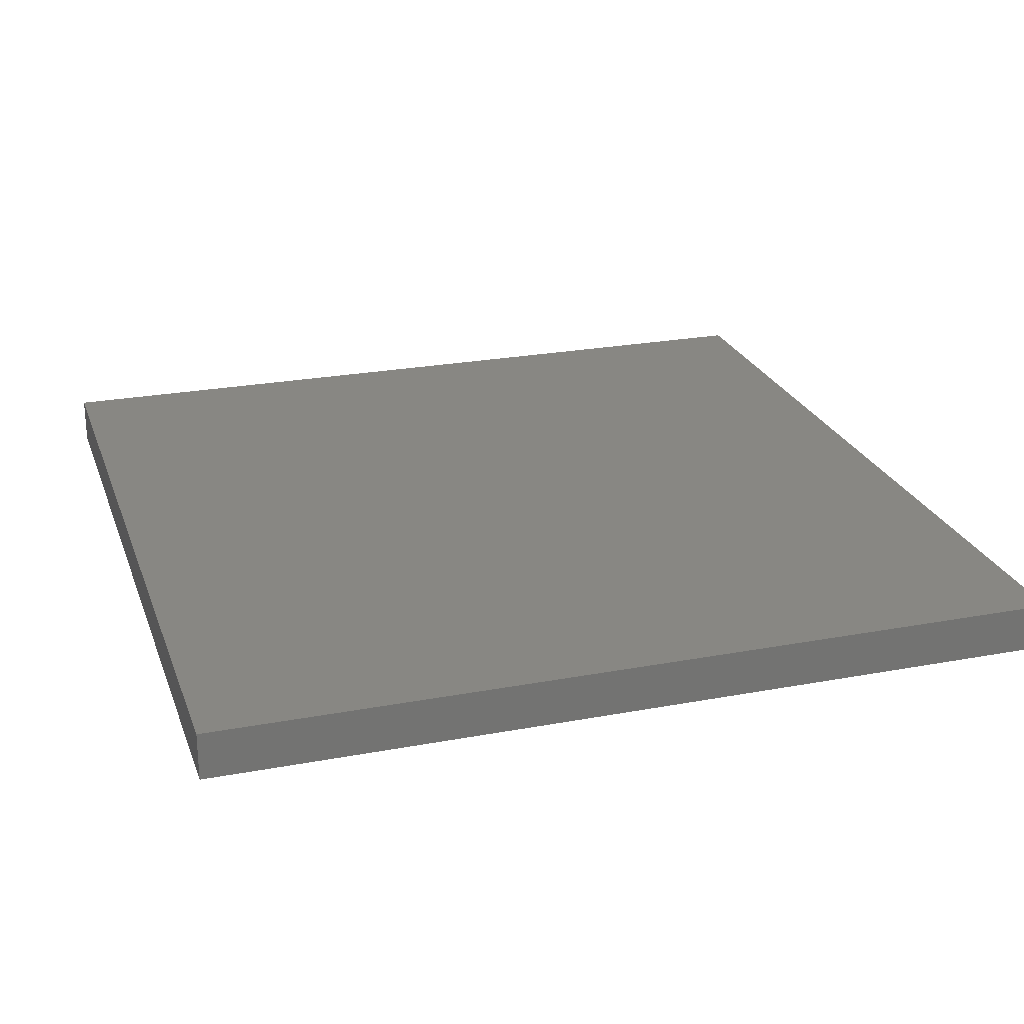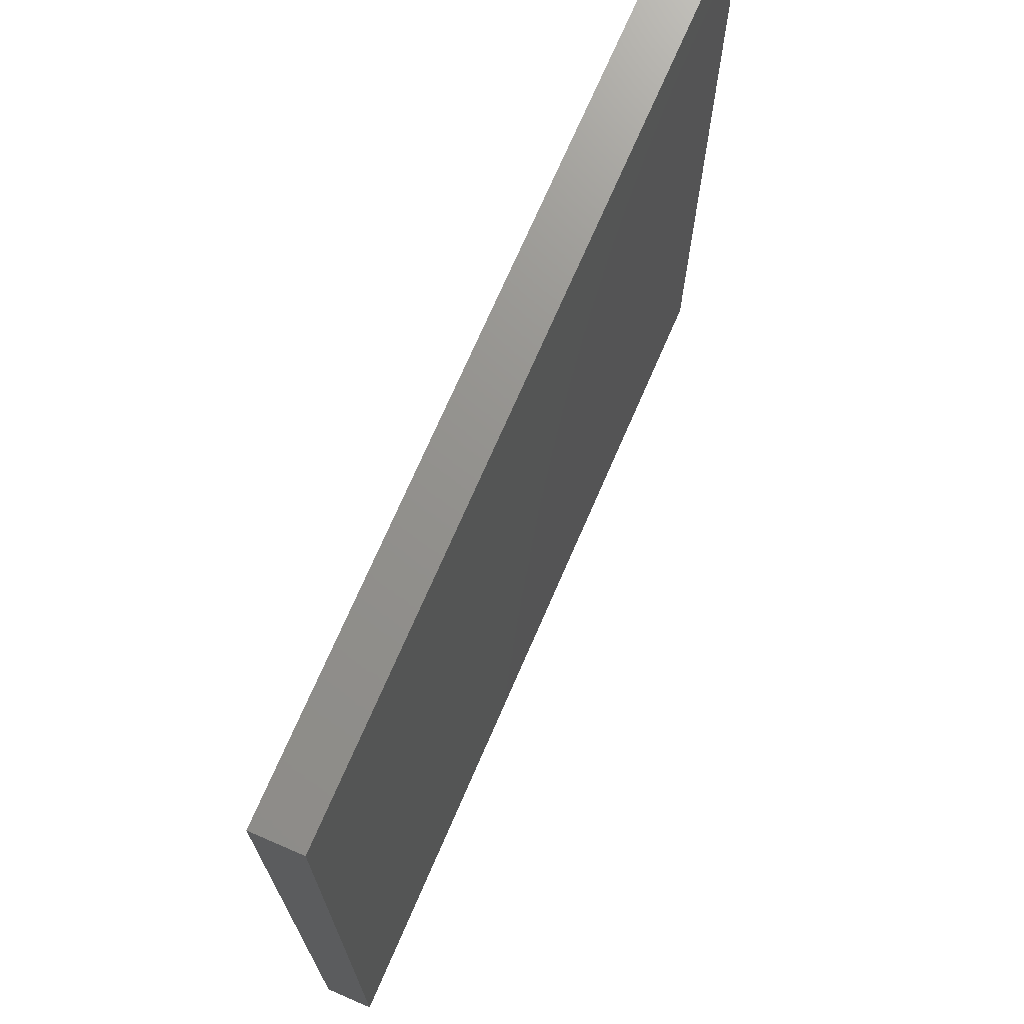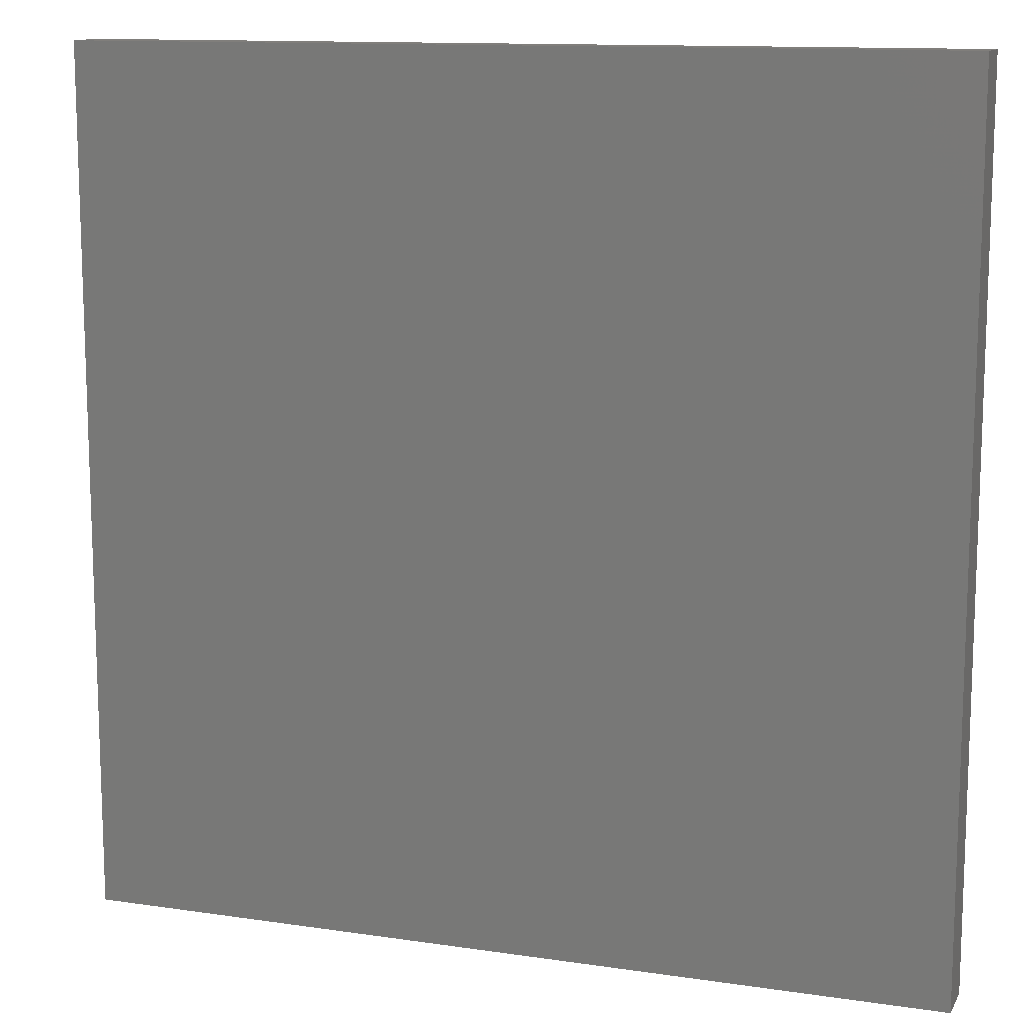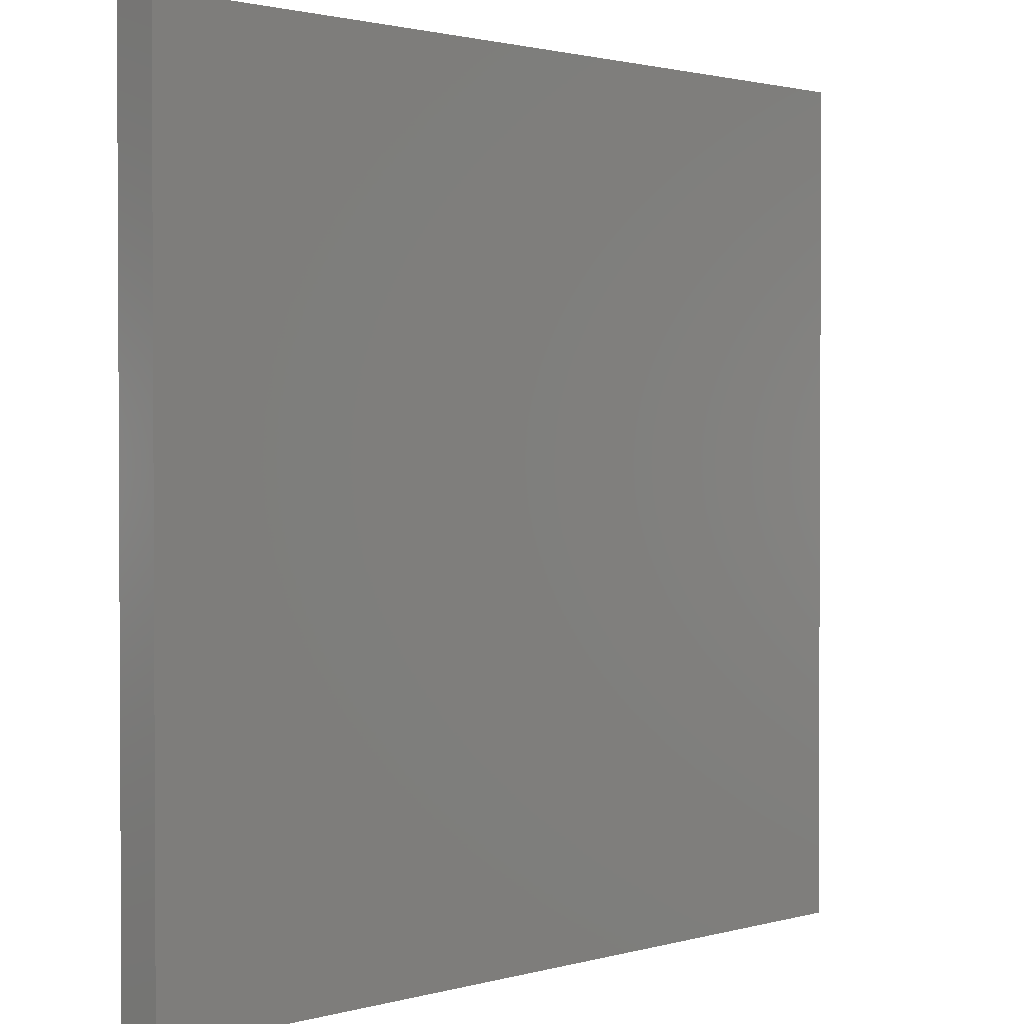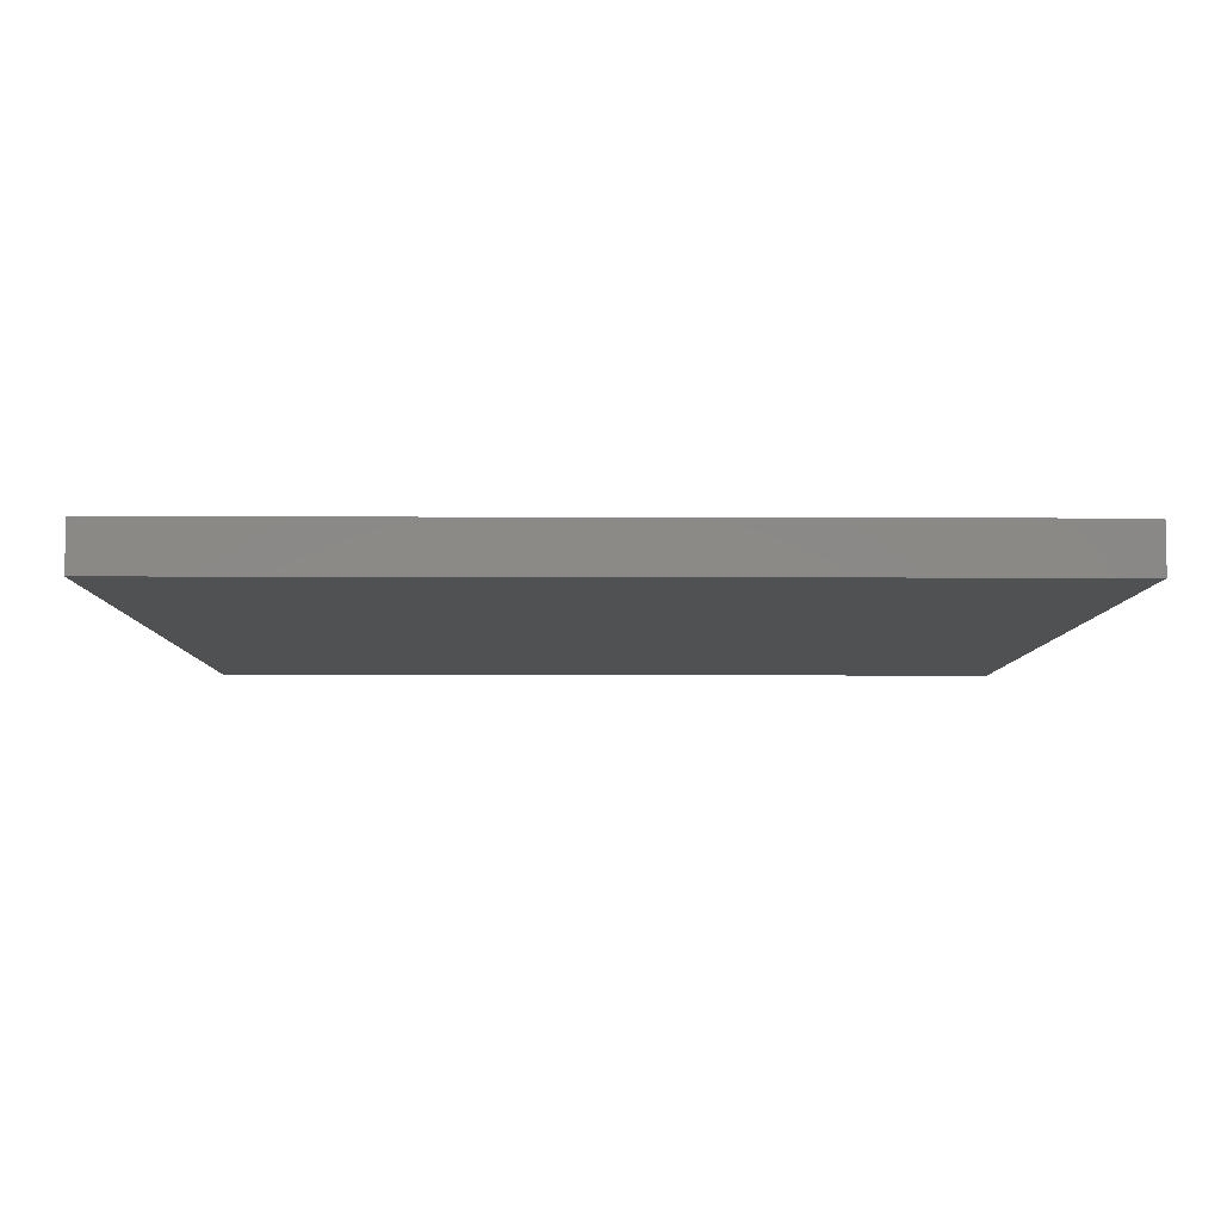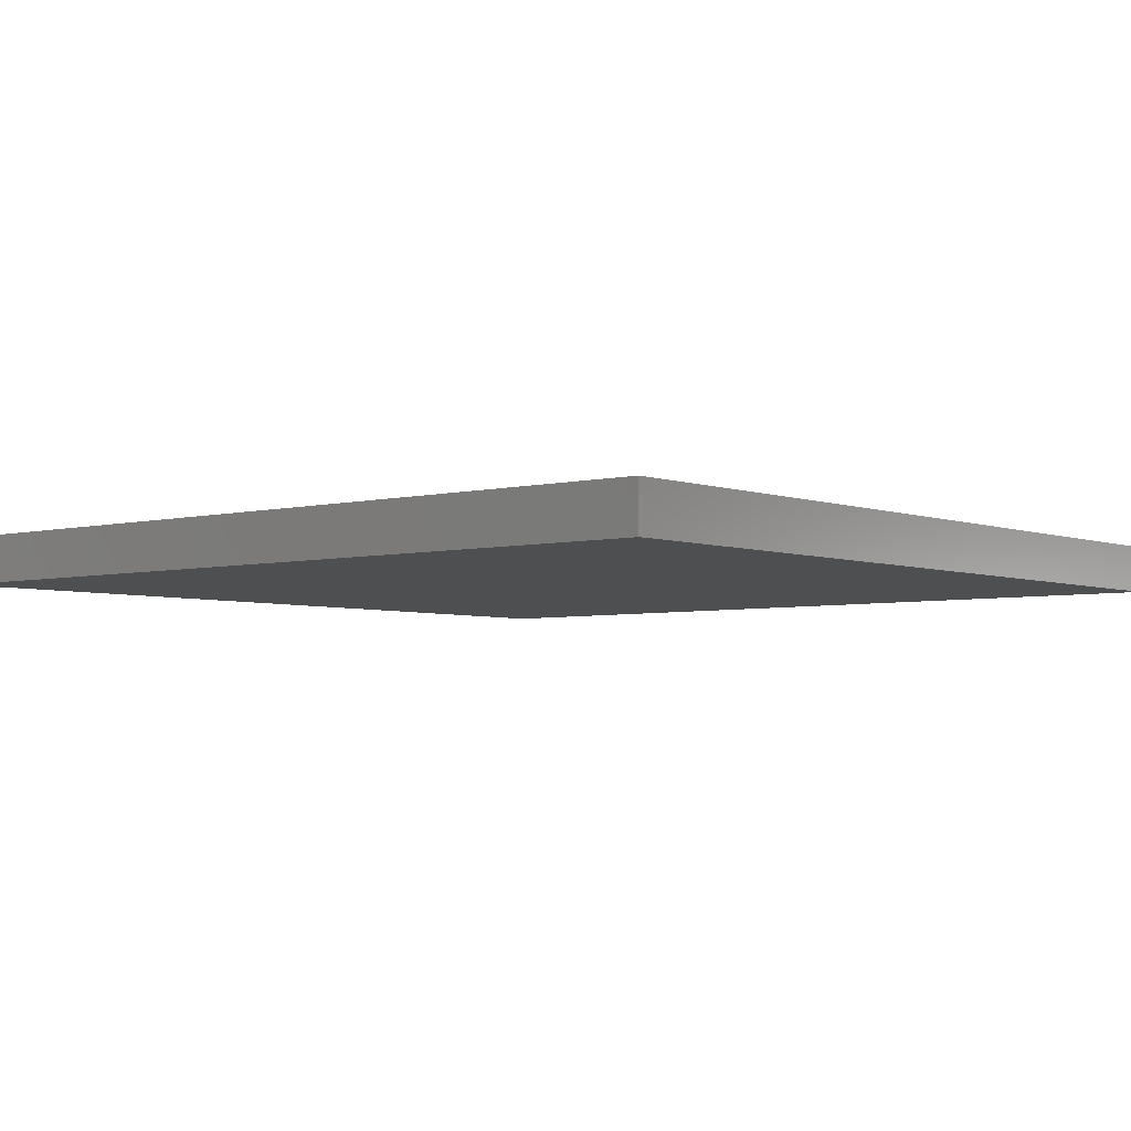
<metadata>
{"format":"stl","ext":"stl","renderer":"f3d","projection":"perspective","resolution":1024,"background":"white","views":[{"elev":24.2,"azim":72.7,"up":"+Y"},{"elev":71.7,"azim":113.4,"up":"+Z"},{"elev":12.4,"azim":-160.8,"up":"+Z"},{"elev":1.6,"azim":-44.6,"up":"+Z"},{"elev":-6.6,"azim":179.3,"up":"+Y"},{"elev":-4.3,"azim":-140.3,"up":"+Y"}]}
</metadata>
<code>
# stl→obj: 8 verts, 12 faces
v -5 -8.945 1
v -5 -8.945 2
v -4 -8.945 1
v -4 -8.945 2
v -5 -9 2
v -5 -9 1
v -4 -9 1
v -4 -9 2
f 1 2 3
f 3 2 4
f 2 1 5
f 5 1 6
f 1 3 6
f 6 3 7
f 4 2 8
f 8 2 5
f 5 6 8
f 8 6 7
f 3 4 7
f 7 4 8

</code>
